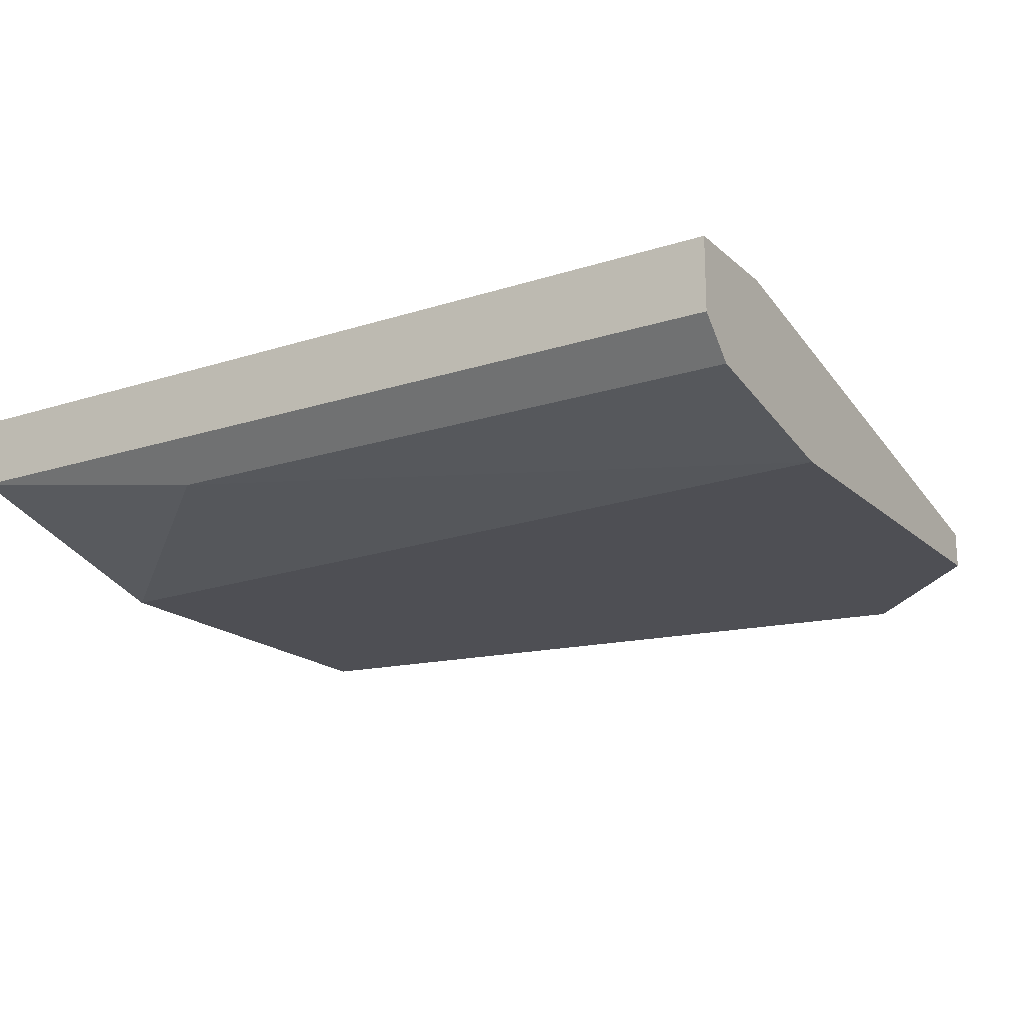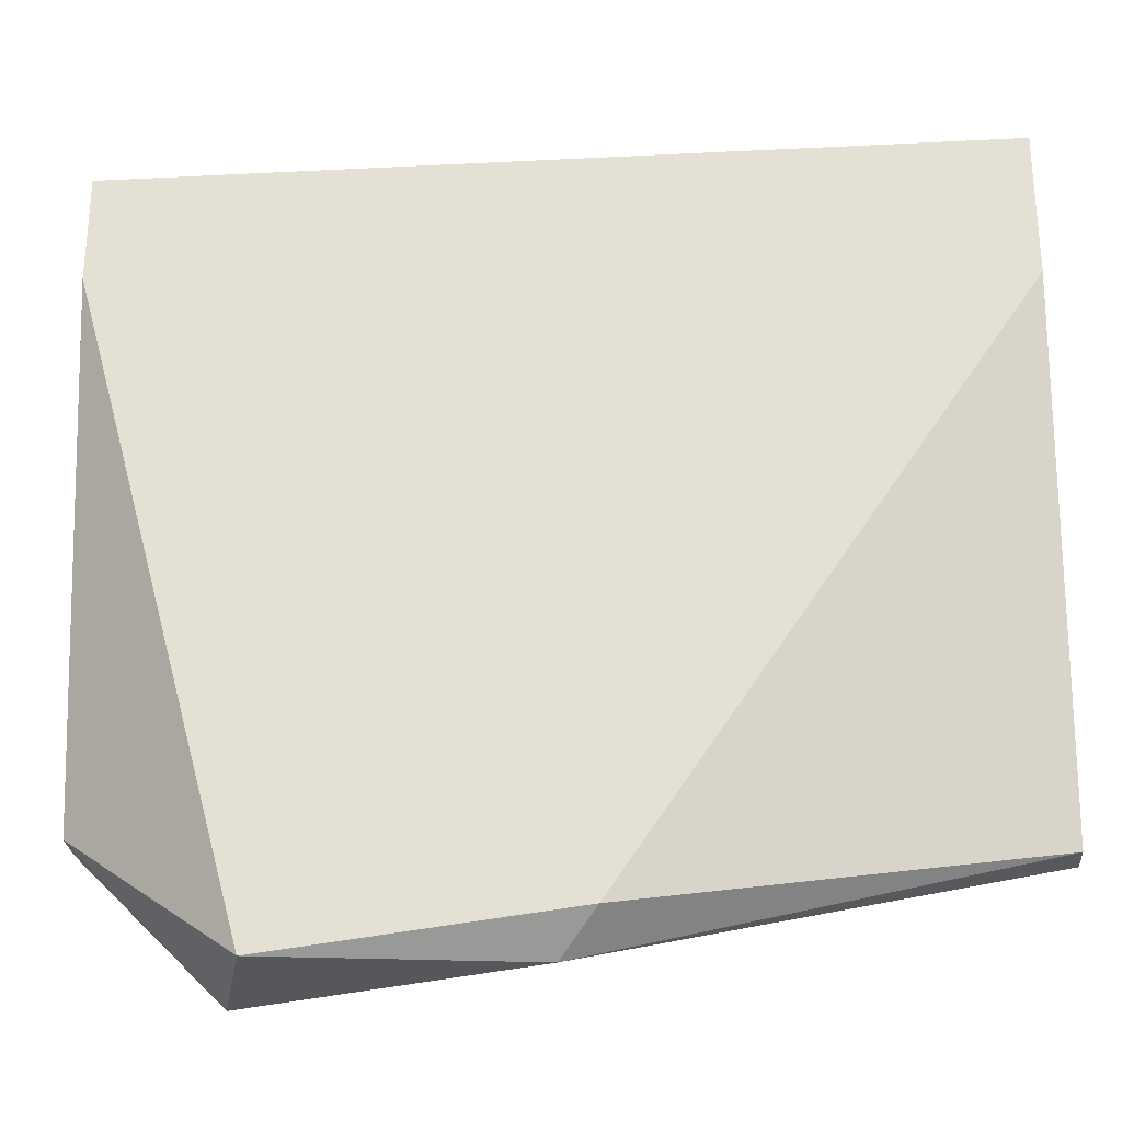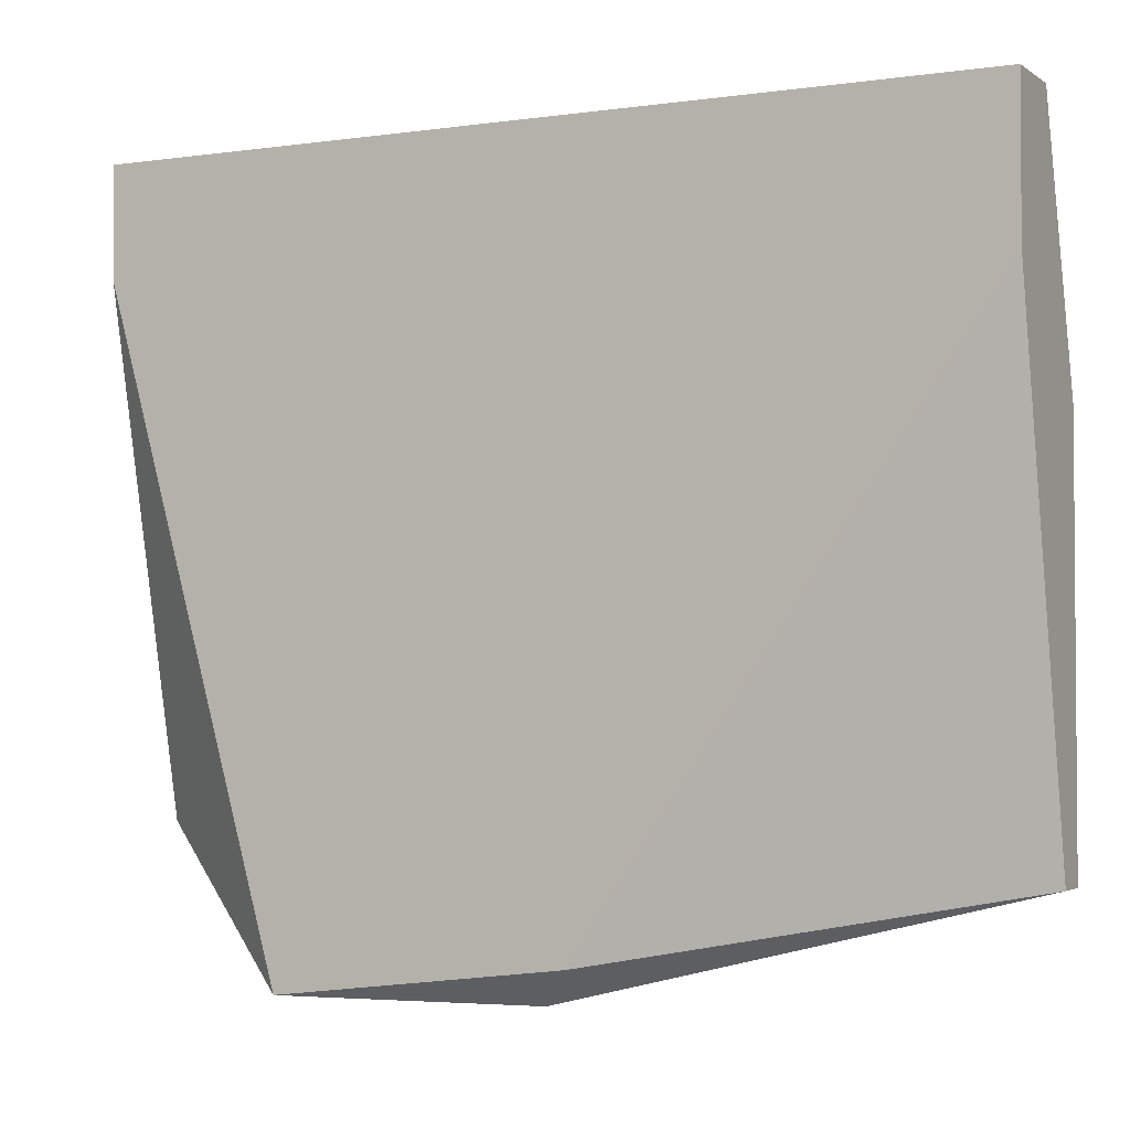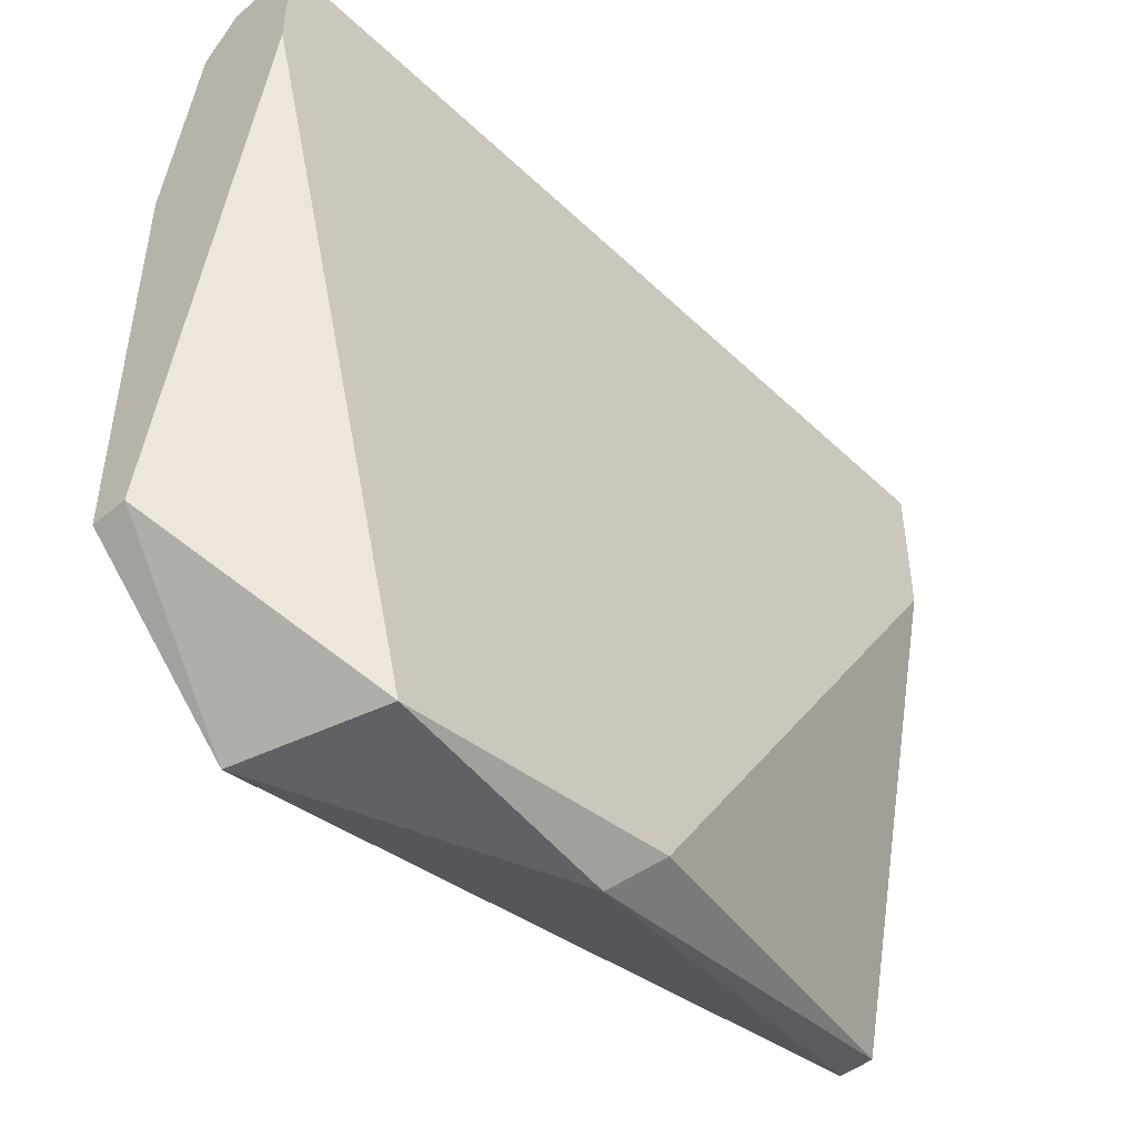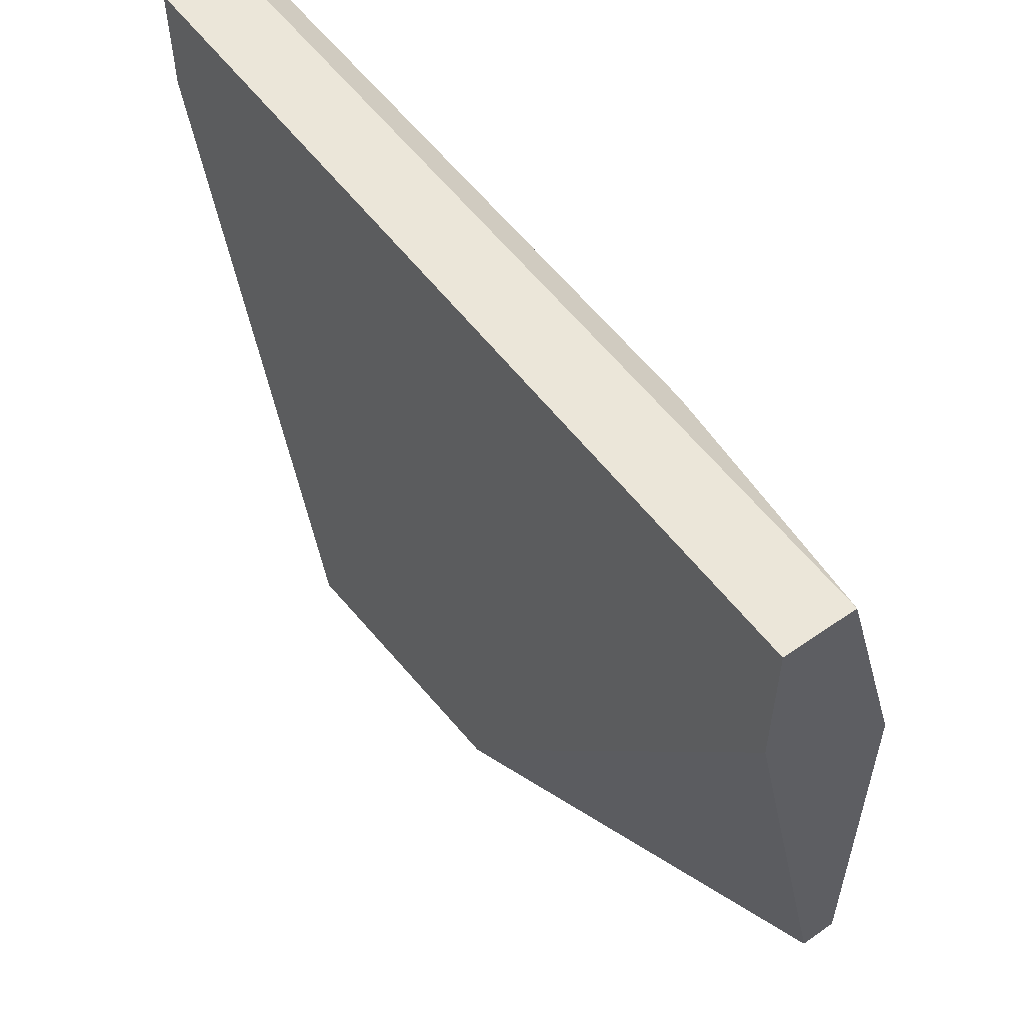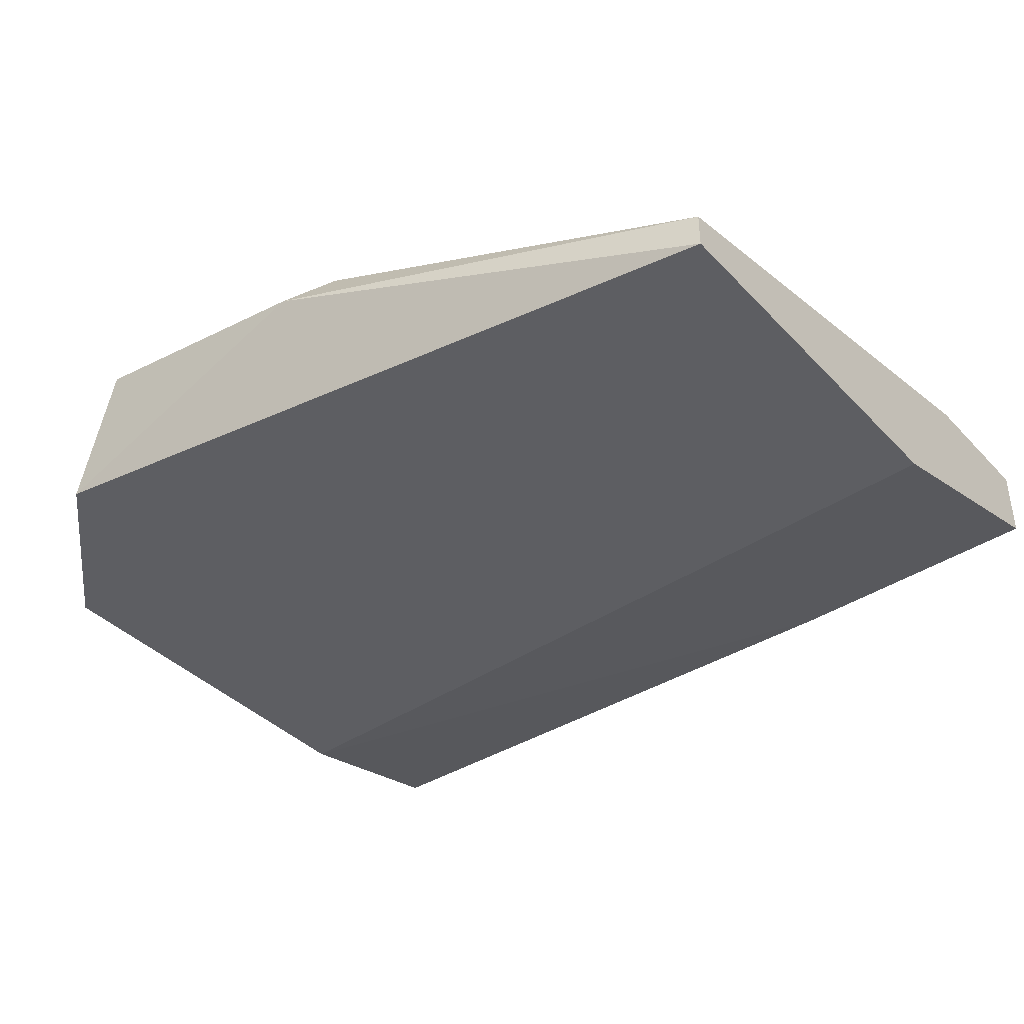
<metadata>
{"format":"obj","ext":"obj","renderer":"f3d","projection":"perspective","resolution":1024,"background":"white","views":[{"elev":-18.4,"azim":31.8,"up":"+Y"},{"elev":-27.1,"azim":-175.6,"up":"+Z"},{"elev":-2.7,"azim":-153.4,"up":"+Z"},{"elev":-46.3,"azim":132.9,"up":"+Z"},{"elev":55.4,"azim":-126.4,"up":"+Z"},{"elev":-39.0,"azim":-141.8,"up":"+Y"}]}
</metadata>
<code>
v -0.01755 -0.008557 0.009929
v -0.01755 -0.008557 -0.006767
v -0.01755 -0.005426 0.01097
v -0.01755 -0.005426 0.007841
v -0.01755 -0.009601 0.004712
v -0.01755 -0.009601 -0.006767
v -0.01755 -0.007514 0.01097
v -0.02173 -0.009601 -0.01094
v -0.03112 -0.005426 -0.009897
v -0.03007 -0.00647 -0.01094
v -0.02277 -0.005426 -0.01094
v -0.0426 -0.008557 -0.00781
v -0.0426 -0.005426 0.01097
v -0.0426 -0.005426 0.006799
v -0.0426 -0.009601 -0.00781
v -0.0426 -0.009601 0.003667
v -0.0426 -0.007514 0.01097
v -0.03529 -0.008557 0.009929
f 7 18 1
f 13 15 16
f 15 6 16
f 7 6 4
f 13 4 11
f 6 7 5
f 16 6 5
f 16 5 18
f 15 10 8
f 6 15 8
f 10 11 8
f 11 10 9
f 13 11 9
f 10 15 12
f 15 13 12
f 9 10 12
f 7 13 17
f 13 16 17
f 16 18 17
f 18 7 17
f 13 7 3
f 4 13 3
f 7 4 3
f 13 9 14
f 12 13 14
f 9 12 14
f 4 6 2
f 11 4 2
f 6 8 2
f 8 11 2
f 5 7 1
f 18 5 1

</code>
